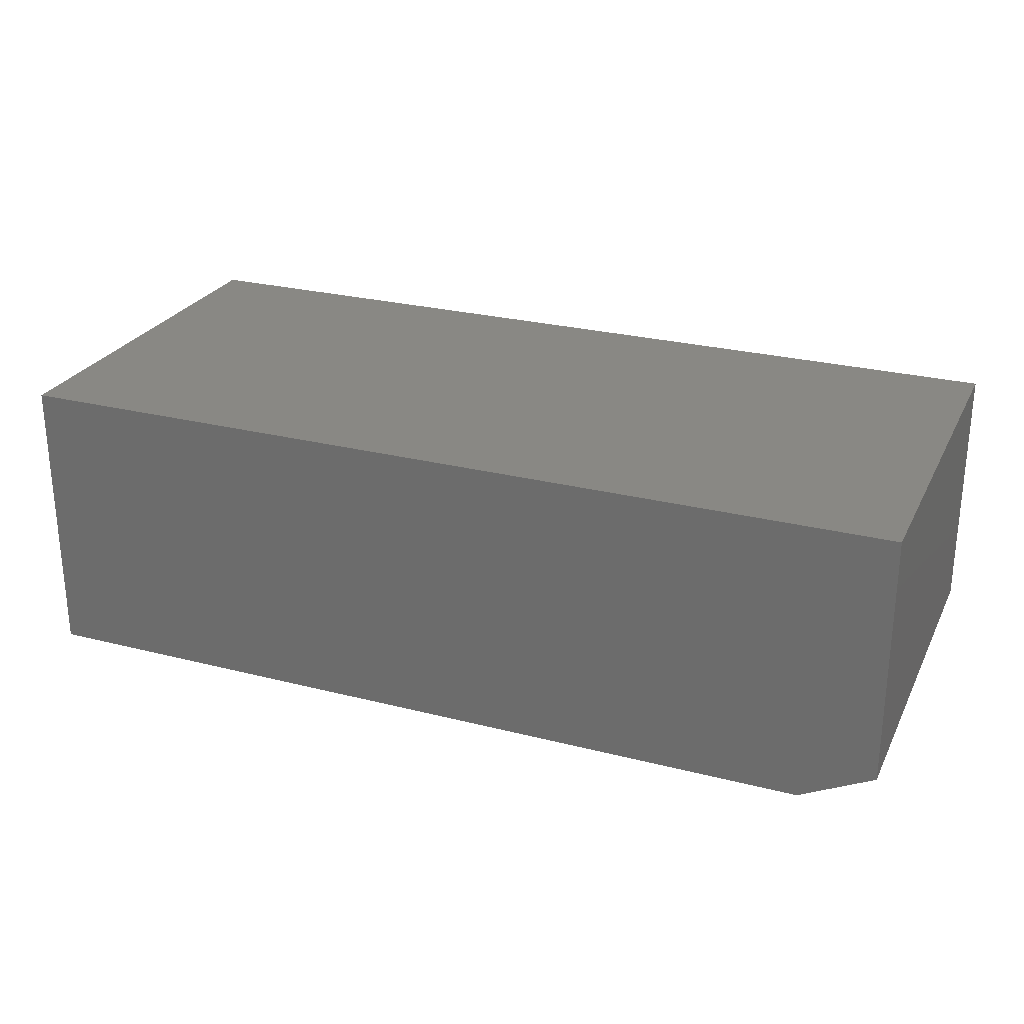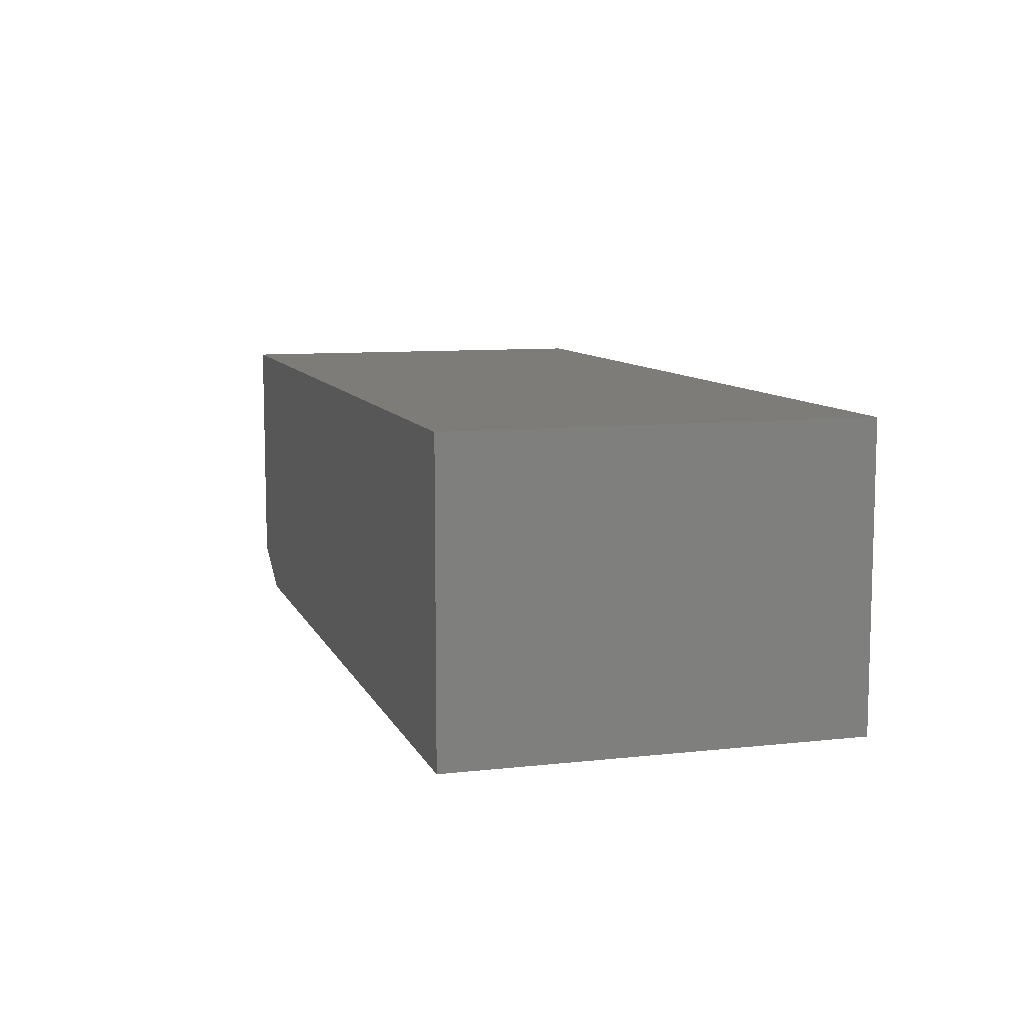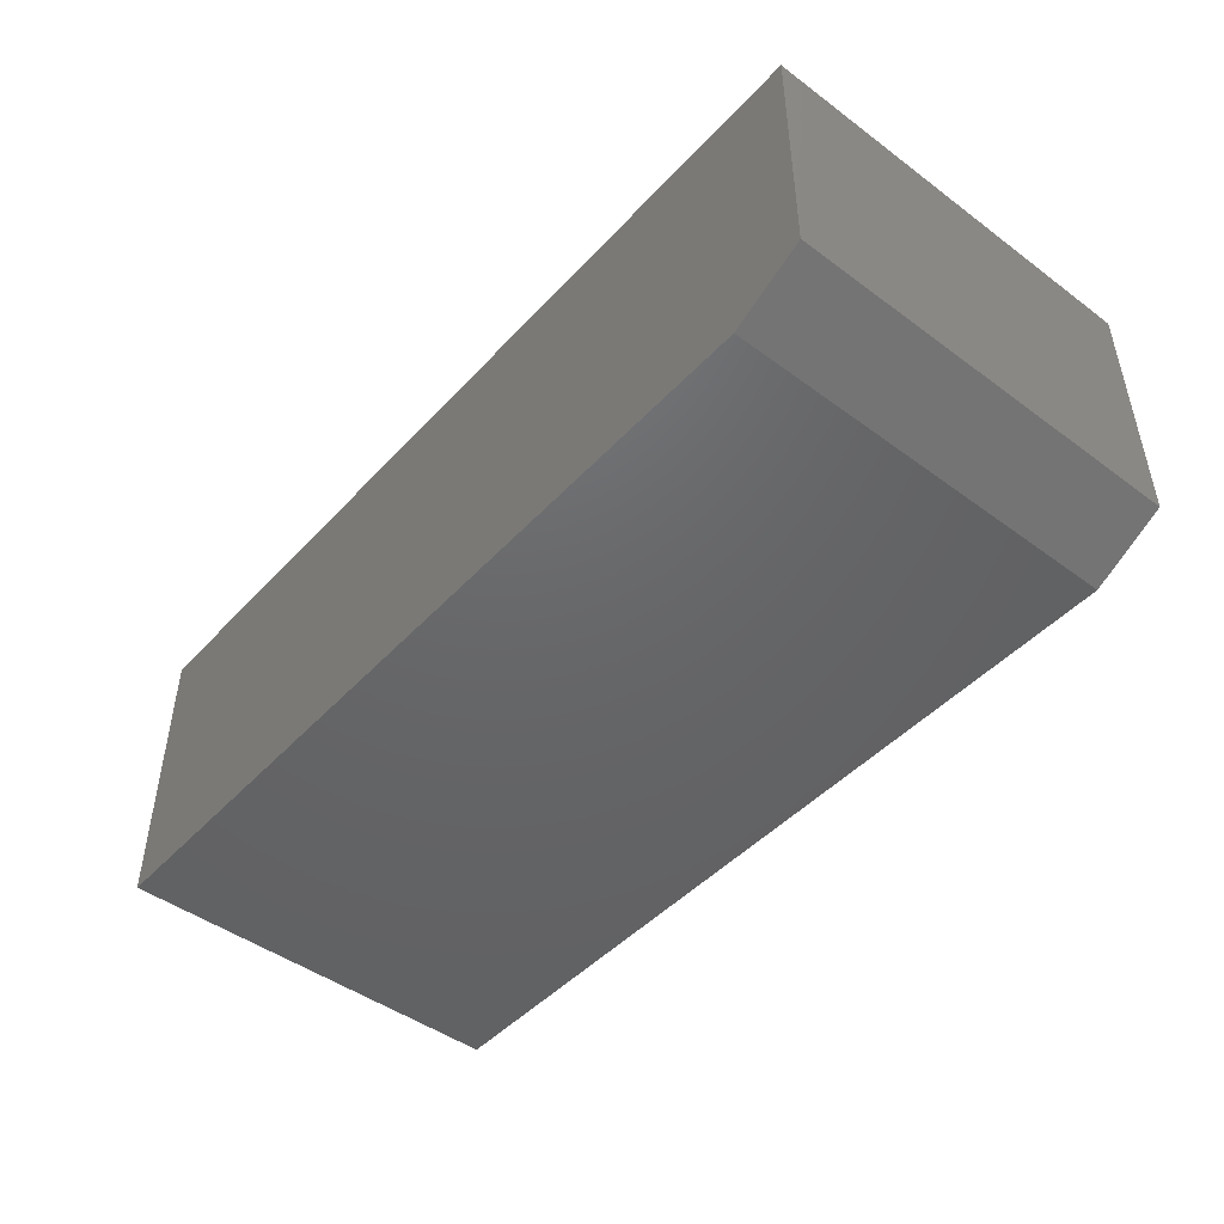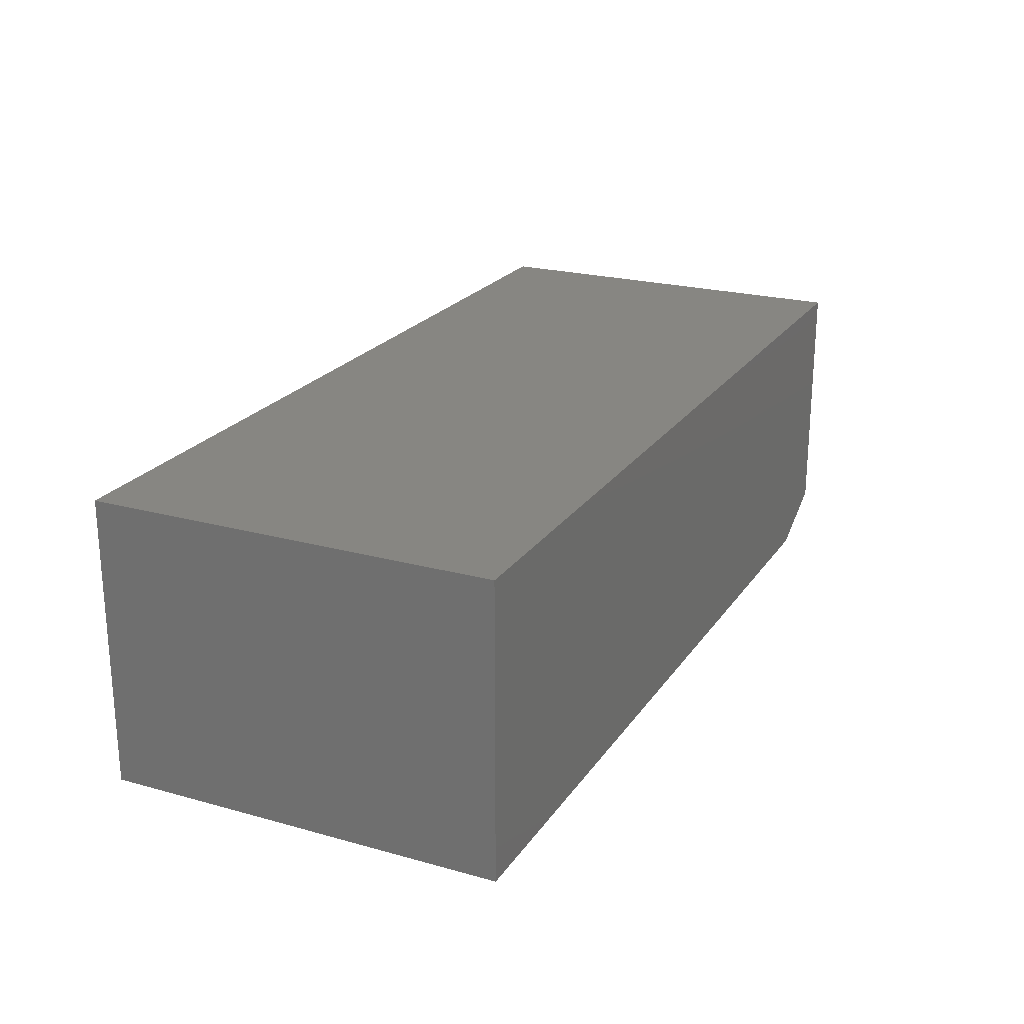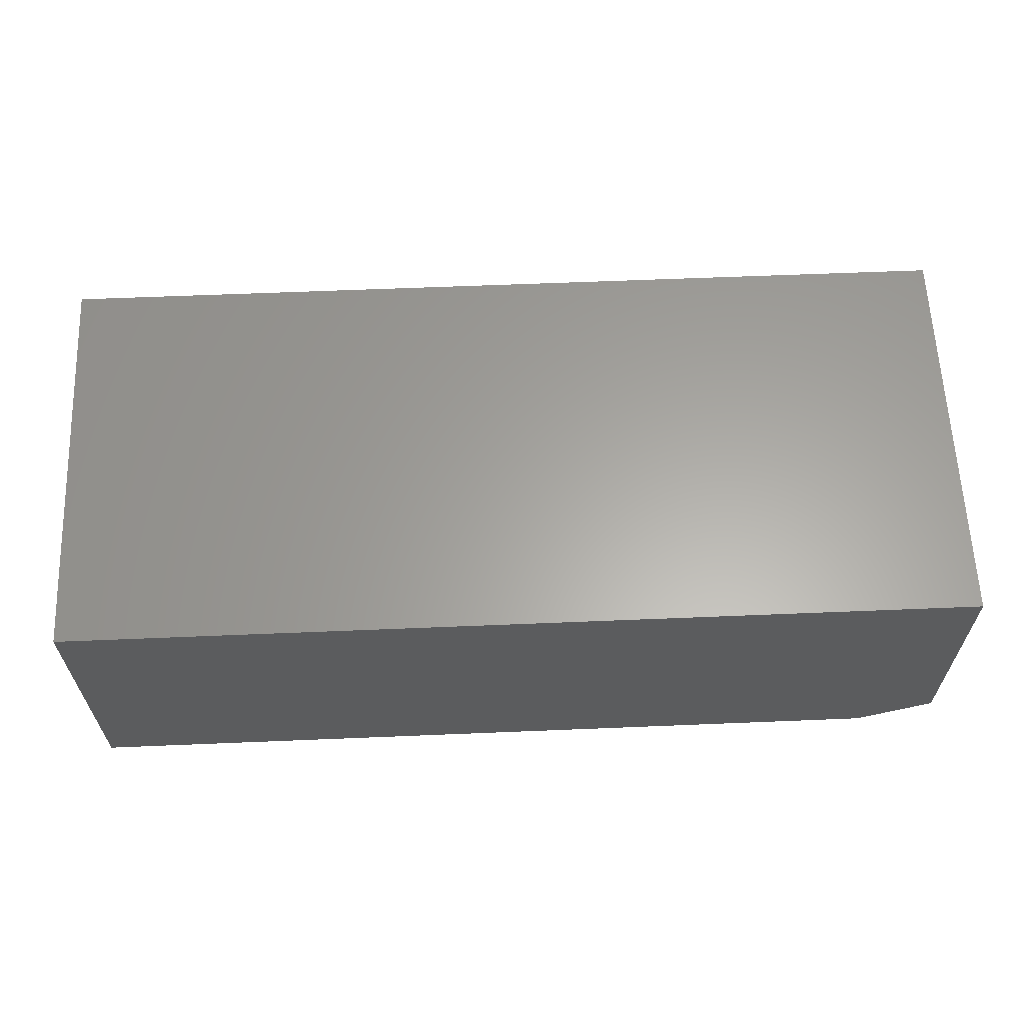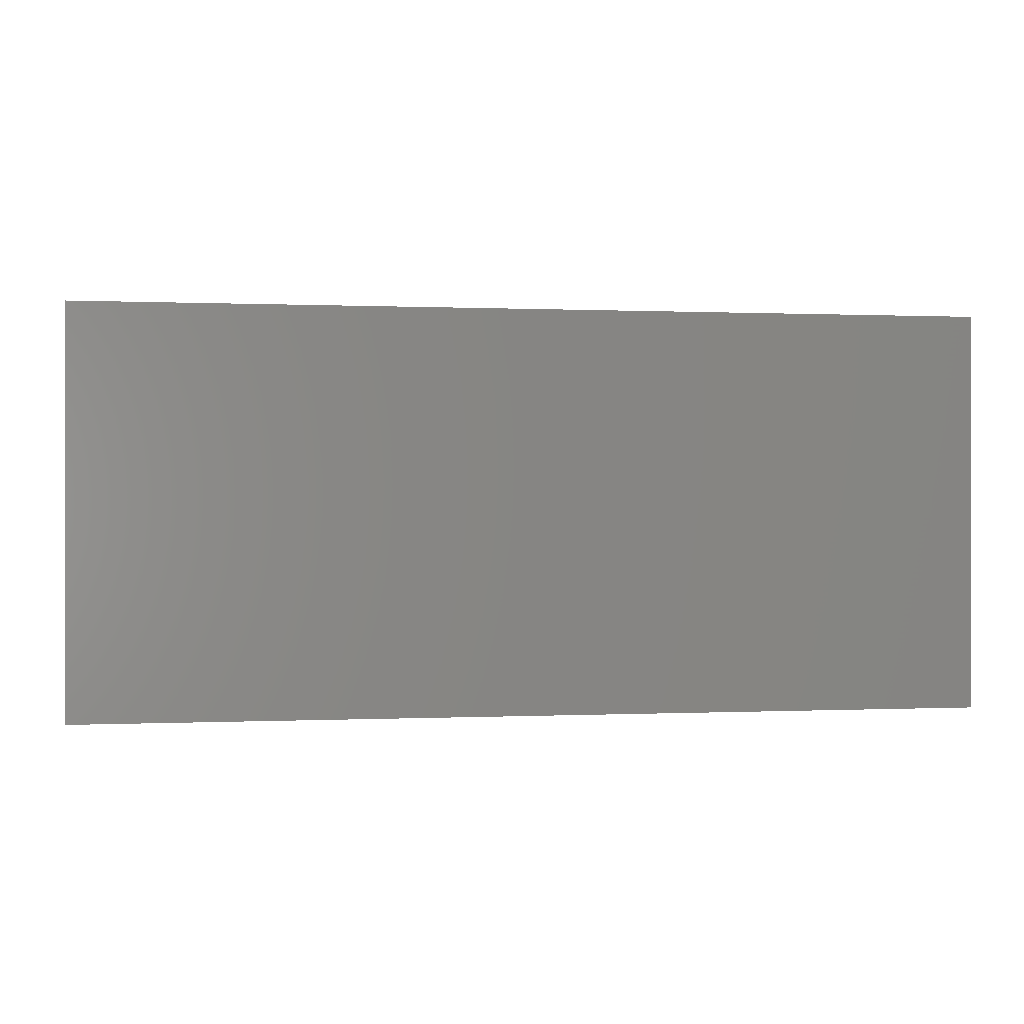
<metadata>
{"format":"stl","ext":"stl","renderer":"f3d","projection":"perspective","resolution":1024,"background":"white","views":[{"elev":26.2,"azim":-158.0,"up":"+Z"},{"elev":9.1,"azim":73.5,"up":"+Z"},{"elev":-46.7,"azim":-130.0,"up":"+Z"},{"elev":22.5,"azim":115.5,"up":"+Z"},{"elev":62.1,"azim":177.6,"up":"+Z"},{"elev":0.2,"azim":-9.8,"up":"+Y"}]}
</metadata>
<code>
# stl→obj: 10 verts, 16 faces
v -0.6875 -0.01562 0
v -0.6875 0.3194 0
v 0.007812 -0.01562 0
v 0.007812 0.3194 0
v -0.75 0.3194 0.2422
v -0.75 0.3194 0.03125
v -0.75 -0.01562 0.2422
v -0.75 -0.01562 0.03125
v 0.007812 0.3194 0.2422
v 0.007812 -0.01562 0.2422
f 1 2 3
f 3 2 4
f 5 6 7
f 7 6 8
f 9 4 5
f 5 4 2
f 5 2 6
f 3 10 1
f 1 10 7
f 1 7 8
f 6 2 8
f 8 2 1
f 7 10 5
f 5 10 9
f 10 3 9
f 9 3 4

</code>
